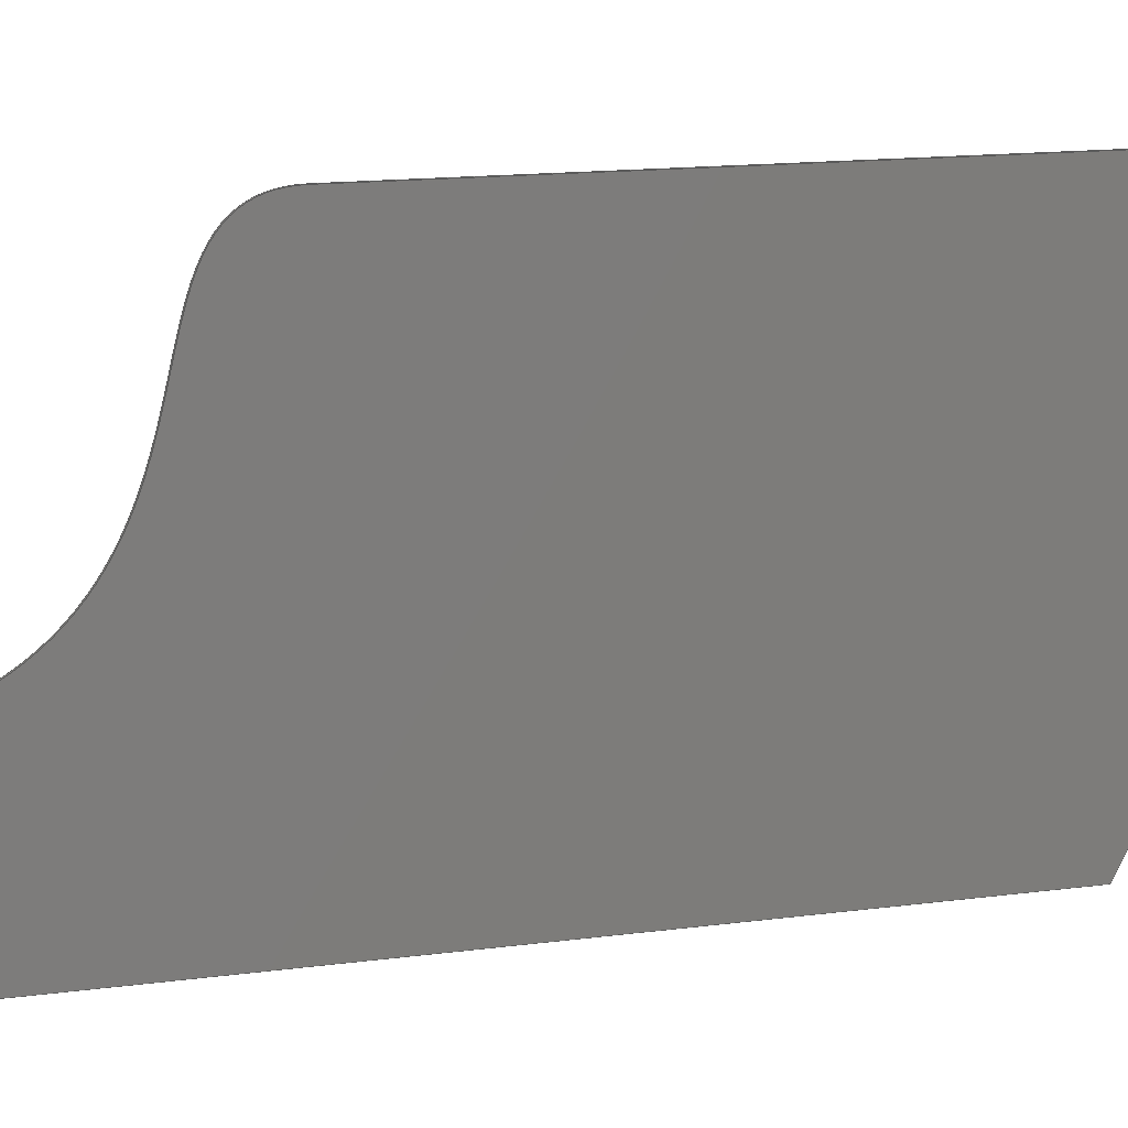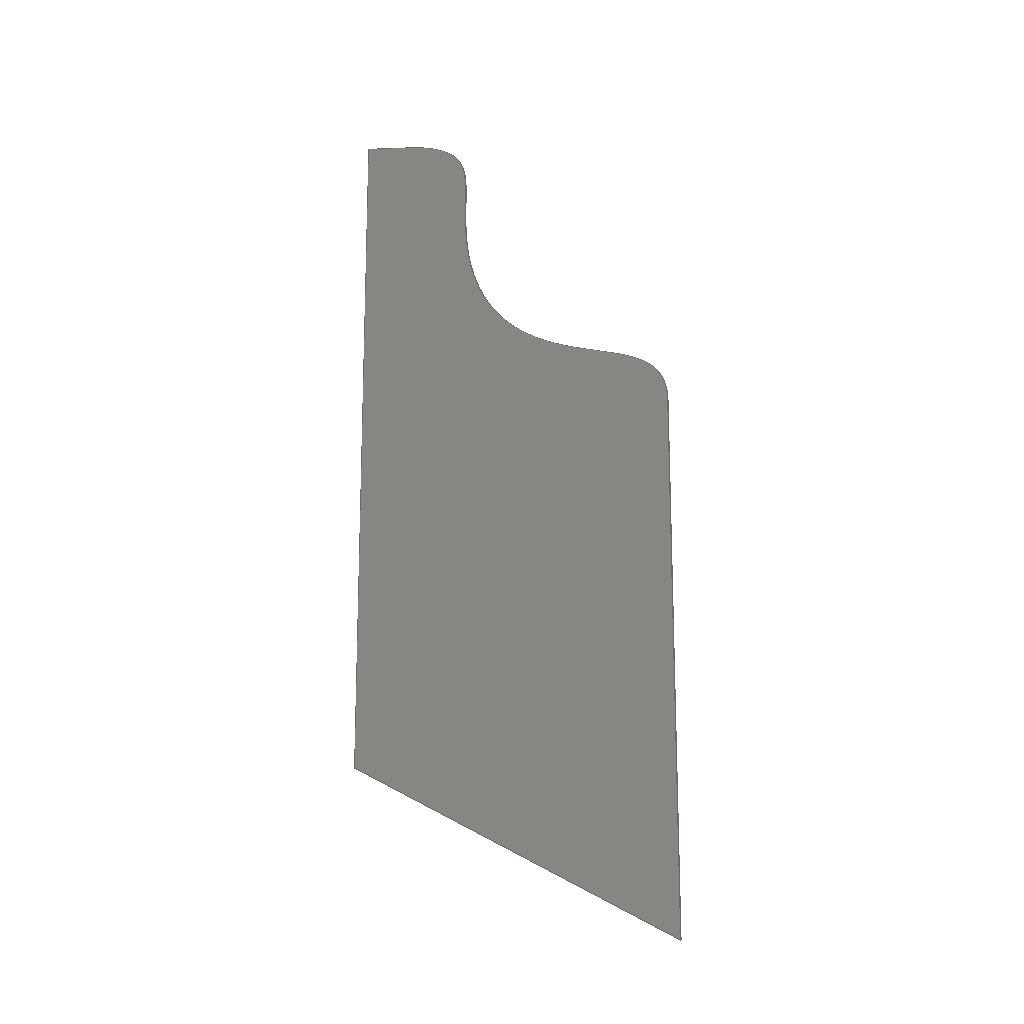
<metadata>
{"format":"step","ext":"step","renderer":"f3d","projection":"perspective","resolution":1024,"background":"white","views":[{"elev":12.3,"azim":71.0,"up":"+Y"},{"elev":-14.7,"azim":104.3,"up":"+Z"}]}
</metadata>
<code>
ISO-10303-21;
DATA;
#1 = CARTESIAN_POINT ( 'NONE',  ( 0.686, 292.1, 20.55 ) ) ;
#2 = CARTESIAN_POINT ( 'NONE',  ( 0.686, 292.1, 125.1 ) ) ;
#3 = DIRECTION ( 'NONE',  ( 0, -0.4601, -0.8878 ) ) ;
#4 = CARTESIAN_POINT ( 'NONE',  ( 2.286, 97.82, 130.1 ) ) ;
#5 = EDGE_LOOP ( 'NONE', ( #257, #233, #266, #92 ) ) ;
#6 = ORIENTED_EDGE ( 'NONE', *, *, #113, .F. ) ;
#7 = FACE_OUTER_BOUND ( 'NONE', #119, .T. ) ;
#8 = CC_DESIGN_PERSON_AND_ORGANIZATION_ASSIGNMENT ( #129, #214, ( #219 ) ) ;
#9 = VECTOR ( 'NONE', #23, 1000 ) ;
#10 = ORIENTED_EDGE ( 'NONE', *, *, #253, .F. ) ;
#11 = DATE_AND_TIME ( #126, #19 ) ;
#12 = PRODUCT_RELATED_PRODUCT_CATEGORY ( 'detail', '', ( #86 ) ) ;
#13 = ORIENTED_EDGE ( 'NONE', *, *, #49, .F. ) ;
#14 = DATE_TIME_ROLE ( 'creation_date' ) ;
#15 = APPLICATION_CONTEXT ( 'configuration controlled 3d designs of mechanical parts and assemblies' ) ;
#16 = SECURITY_CLASSIFICATION_LEVEL ( 'unclassified' ) ;
#17 = DIRECTION ( 'NONE',  ( 1, 0, 0 ) ) ;
#18 = LINE ( 'NONE', #59, #134 ) ;
#19 = LOCAL_TIME ( 16, 30, 28, #236 ) ;
#20 = VERTEX_POINT ( 'NONE', #125 ) ;
#21 = EDGE_LOOP ( 'NONE', ( #271, #258, #201, #248 ) ) ;
#22 = APPROVAL_DATE_TIME ( #138, #70 ) ;
#23 = DIRECTION ( 'NONE',  ( 1, 0, 0 ) ) ;
#24 = DIRECTION ( 'NONE',  ( 0, 0, 1 ) ) ;
#25 = EDGE_LOOP ( 'NONE', ( #33, #44, #149, #212, #42 ) ) ;
#26 = LINE ( 'NONE', #28, #88 ) ;
#27 = DIRECTION ( 'NONE',  ( 1, 0, 0 ) ) ;
#28 = CARTESIAN_POINT ( 'NONE',  ( 0.686, -6.459e-14, 304.8 ) ) ;
#29 = CARTESIAN_POINT ( 'NONE',  ( 0.686, -6.459e-14, -304.8 ) ) ;
#30 = CARTESIAN_POINT ( 'NONE',  ( 0.686, 49.28, 300.5 ) ) ;
#31 = ORIENTED_EDGE ( 'NONE', *, *, #49, .T. ) ;
#32 = PERSON_AND_ORGANIZATION ( #18446744073709551615, #18446744073709551615 ) ;
#33 = ORIENTED_EDGE ( 'NONE', *, *, #203, .F. ) ;
#34 = APPROVAL_DATE_TIME ( #242, #155 ) ;
#35 = CARTESIAN_POINT ( 'NONE',  ( 0.686, 162.3, 282.5 ) ) ;
#36 = PERSON_AND_ORGANIZATION_ROLE ( 'creator' ) ;
#37 = B_SPLINE_SURFACE_WITH_KNOTS ( 'NONE', 6, 1, ( 
 ( #1, #54 ),
 ( #2, #191 ),
 ( #246, #57 ),
 ( #97, #4 ),
 ( #91, #114 ),
 ( #251, #145 ),
 ( #140, #249 ) ),
 .UNSPECIFIED., .F., .F., .F.,
 ( 7, 7 ),
 ( 2, 2 ),
 ( 0, 0.9474 ),
 ( 0, 1 ),
 .UNSPECIFIED. ) ;
#38 = ADVANCED_FACE ( 'NONE', ( #103 ), #254, .T. ) ;
#39 = CALENDAR_DATE ( 2024, 13, 7 ) ;
#40 = VECTOR ( 'NONE', #93, 1000 ) ;
#41 = PERSON_AND_ORGANIZATION ( #18446744073709551615, #18446744073709551615 ) ;
#42 = ORIENTED_EDGE ( 'NONE', *, *, #96, .F. ) ;
#43 = AXIS2_PLACEMENT_3D ( 'NONE', #63, #65, #197 ) ;
#44 = ORIENTED_EDGE ( 'NONE', *, *, #110, .F. ) ;
#45 = APPROVAL_ROLE ( '' ) ;
#46 = ADVANCED_FACE ( 'NONE', ( #72 ), #162, .T. ) ;
#47 = B_SPLINE_CURVE_WITH_KNOTS ( 'NONE', 6,
 ( #76, #163, #121, #107, #218, #78, #106 ),
 .UNSPECIFIED., .F., .F.,
 ( 7, 7 ),
 ( 0, 0.9474 ),
 .UNSPECIFIED. ) ;
#48 = FACE_OUTER_BOUND ( 'NONE', #5, .T. ) ;
#49 = EDGE_CURVE ( 'NONE', #226, #192, #281, .T. ) ;
#50 = ORIENTED_EDGE ( 'NONE', *, *, #67, .T. ) ;
#51 = LINE ( 'NONE', #161, #40 ) ;
#52 = CARTESIAN_POINT ( 'NONE',  ( 0.686, 292.1, 20.55 ) ) ;
#53 = VECTOR ( 'NONE', #247, 1000 ) ;
#54 = CARTESIAN_POINT ( 'NONE',  ( 2.286, 292.1, 20.55 ) ) ;
#55 = DIRECTION ( 'NONE',  ( 0, 0.8878, -0.4601 ) ) ;
#56 = APPROVAL ( #102, 'Coincident' ) ;
#57 = CARTESIAN_POINT ( 'NONE',  ( 2.286, 113.4, 15.19 ) ) ;
#58 = LINE ( 'NONE', #207, #264 ) ;
#59 = CARTESIAN_POINT ( 'NONE',  ( 2.286, -6.459e-14, -304.8 ) ) ;
#60 = CARTESIAN_POINT ( 'NONE',  ( 0.686, 292.1, 125.1 ) ) ;
#61 = PERSON_AND_ORGANIZATION ( #18446744073709551615, #18446744073709551615 ) ;
#62 = LINE ( 'NONE', #223, #9 ) ;
#63 = CARTESIAN_POINT ( 'NONE',  ( 0.686, 117.3, 140.6 ) ) ;
#64 = APPLICATION_CONTEXT ( 'configuration controlled 3d designs of mechanical parts and assemblies' ) ;
#65 = DIRECTION ( 'NONE',  ( -1, -0, 0 ) ) ;
#66 = EDGE_CURVE ( 'NONE', #95, #184, #279, .T. ) ;
#67 = EDGE_CURVE ( 'NONE', #228, #20, #58, .T. ) ;
#68 = DIRECTION ( 'NONE',  ( 0, -0.9962, 0.08663 ) ) ;
#69 = CC_DESIGN_APPROVAL ( #56, ( #219 ) ) ;
#70 = APPROVAL ( #157, 'Coincident' ) ;
#71 = CARTESIAN_POINT ( 'NONE',  ( 2.286, 292.1, 20.55 ) ) ;
#72 = FACE_OUTER_BOUND ( 'NONE', #98, .T. ) ;
#73 = DIRECTION ( 'NONE',  ( 0, -1, 0 ) ) ;
#74 = ORIENTED_EDGE ( 'NONE', *, *, #160, .T. ) ;
#75 = AXIS2_PLACEMENT_3D ( 'NONE', #204, #73, #187 ) ;
#76 = CARTESIAN_POINT ( 'NONE',  ( 2.286, 292.1, 20.55 ) ) ;
#77 = ORIENTED_EDGE ( 'NONE', *, *, #217, .F. ) ;
#78 = CARTESIAN_POINT ( 'NONE',  ( 2.286, 162.3, 282.5 ) ) ;
#79 = LINE ( 'NONE', #123, #139 ) ;
#80 = APPLICATION_PROTOCOL_DEFINITION ( 'international standard', 'config_control_design', 1994, #64 ) ;
#81 = ORIENTED_EDGE ( 'NONE', *, *, #213, .F. ) ;
#82 = APPROVAL_STATUS ( 'not_yet_approved' ) ;
#83 = CALENDAR_DATE ( 2024, 13, 7 ) ;
#84 = SECURITY_CLASSIFICATION ( '', '', #16 ) ;
#85 = PERSON_AND_ORGANIZATION_ROLE ( 'design_owner' ) ;
#86 = PRODUCT ( 'panel-side-v01', 'panel-side-v01', '', ( #280 ) ) ;
#87 = EDGE_CURVE ( 'NONE', #95, #142, #274, .T. ) ;
#88 = VECTOR ( 'NONE', #210, 1000 ) ;
#89 = VERTEX_POINT ( 'NONE', #230 ) ;
#90 = CARTESIAN_POINT ( 'NONE',  ( 2.286, -6.459e-14, -304.8 ) ) ;
#91 = CARTESIAN_POINT ( 'NONE',  ( 0.686, 52.24, 226.8 ) ) ;
#92 = ORIENTED_EDGE ( 'NONE', *, *, #253, .T. ) ;
#93 = DIRECTION ( 'NONE',  ( 0, 1.164e-16, 1 ) ) ;
#94 = UNCERTAINTY_MEASURE_WITH_UNIT (LENGTH_MEASURE( 1e-05 ), #193, 'distance_accuracy_value', 'NONE');
#95 = VERTEX_POINT ( 'NONE', #29 ) ;
#96 = EDGE_CURVE ( 'NONE', #89, #95, #79, .T. ) ;
#97 = CARTESIAN_POINT ( 'NONE',  ( 0.686, 97.82, 130.1 ) ) ;
#98 = EDGE_LOOP ( 'NONE', ( #81, #6, #74, #31 ) ) ;
#99 = VECTOR ( 'NONE', #27, 1000 ) ;
#100 = CARTESIAN_POINT ( 'NONE',  ( 2.286, 49.28, 300.5 ) ) ;
#101 = ORIENTED_EDGE ( 'NONE', *, *, #110, .T. ) ;
#102 = APPROVAL_STATUS ( 'not_yet_approved' ) ;
#103 = FACE_OUTER_BOUND ( 'NONE', #21, .T. ) ;
#104 = PERSON_AND_ORGANIZATION ( #18446744073709551615, #18446744073709551615 ) ;
#105 = PERSON_AND_ORGANIZATION_ROLE ( 'classification_officer' ) ;
#106 = CARTESIAN_POINT ( 'NONE',  ( 2.286, 49.28, 300.5 ) ) ;
#107 = CARTESIAN_POINT ( 'NONE',  ( 2.286, 97.82, 130.1 ) ) ;
#108 = CALENDAR_DATE ( 2024, 13, 7 ) ;
#109 = APPROVAL_PERSON_ORGANIZATION ( #61, #155, #174 ) ;
#110 = EDGE_CURVE ( 'NONE', #226, #228, #255, .T. ) ;
#111 = ORIENTED_EDGE ( 'NONE', *, *, #272, .T. ) ;
#112 = AXIS2_PLACEMENT_3D ( 'NONE', #167, #195, #250 ) ;
#113 = EDGE_CURVE ( 'NONE', #142, #244, #62, .T. ) ;
#114 = CARTESIAN_POINT ( 'NONE',  ( 2.286, 52.24, 226.8 ) ) ;
#115 = LINE ( 'NONE', #100, #130 ) ;
#116 = ORIENTED_EDGE ( 'NONE', *, *, #217, .T. ) ;
#117 = DIRECTION ( 'NONE',  ( -1, -0, 0 ) ) ;
#118 =( GEOMETRIC_REPRESENTATION_CONTEXT ( 3 ) GLOBAL_UNCERTAINTY_ASSIGNED_CONTEXT ( ( #94 ) ) GLOBAL_UNIT_ASSIGNED_CONTEXT ( ( #193, #234, #131 ) ) REPRESENTATION_CONTEXT ( 'NONE', 'WORKASPACE' ) );
#119 = EDGE_LOOP ( 'NONE', ( #277, #116, #205, #180, #111 ) ) ;
#120 = ADVANCED_FACE ( 'NONE', ( #270 ), #37, .T. ) ;
#121 = CARTESIAN_POINT ( 'NONE',  ( 2.286, 113.4, 15.19 ) ) ;
#122 = MANIFOLD_SOLID_BREP ( 'Boss-Extrude1', #190 ) ;
#123 = CARTESIAN_POINT ( 'NONE',  ( 0.686, -6.459e-14, 304.8 ) ) ;
#124 = CARTESIAN_POINT ( 'NONE',  ( 0.686, 292.1, 20.55 ) ) ;
#125 = CARTESIAN_POINT ( 'NONE',  ( 2.286, 49.28, 300.5 ) ) ;
#126 = CALENDAR_DATE ( 2024, 13, 7 ) ;
#127 = CARTESIAN_POINT ( 'NONE',  ( 0.686, -6.459e-14, -304.8 ) ) ;
#128 = APPROVAL_DATE_TIME ( #239, #56 ) ;
#129 = PERSON_AND_ORGANIZATION ( #18446744073709551615, #18446744073709551615 ) ;
#130 = VECTOR ( 'NONE', #206, 1000 ) ;
#131 =( NAMED_UNIT ( * ) SI_UNIT ( $, .STERADIAN. ) SOLID_ANGLE_UNIT ( ) );
#132 = ADVANCED_FACE ( 'NONE', ( #48 ), #208, .T. ) ;
#133 = EDGE_LOOP ( 'NONE', ( #235, #13, #101, #50 ) ) ;
#134 = VECTOR ( 'NONE', #153, 1000 ) ;
#135 = AXIS2_PLACEMENT_3D ( 'NONE', #216, #154, #17 ) ;
#136 = COORDINATED_UNIVERSAL_TIME_OFFSET ( 5, 0, .BEHIND. ) ;
#137 = ORIENTED_EDGE ( 'NONE', *, *, #66, .T. ) ;
#138 = DATE_AND_TIME ( #108, #158 ) ;
#139 = VECTOR ( 'NONE', #189, 1000 ) ;
#140 = CARTESIAN_POINT ( 'NONE',  ( 0.686, 49.28, 300.5 ) ) ;
#141 = DIRECTION ( 'NONE',  ( 0, 0, -1 ) ) ;
#142 = VERTEX_POINT ( 'NONE', #202 ) ;
#143 = CARTESIAN_POINT ( 'NONE',  ( 2.286, -6.459e-14, 304.8 ) ) ;
#144 = CARTESIAN_POINT ( 'NONE',  ( 0.686, -6.459e-14, -304.8 ) ) ;
#145 = CARTESIAN_POINT ( 'NONE',  ( 2.286, 162.3, 282.5 ) ) ;
#146 = ORIENTED_EDGE ( 'NONE', *, *, #96, .T. ) ;
#147 = DIRECTION ( 'NONE',  ( 0, 0.8878, -0.4601 ) ) ;
#148 = APPLICATION_PROTOCOL_DEFINITION ( 'international standard', 'config_control_design', 1994, #15 ) ;
#149 = ORIENTED_EDGE ( 'NONE', *, *, #160, .F. ) ;
#150 = PERSON_AND_ORGANIZATION_ROLE ( 'creator' ) ;
#151 = CARTESIAN_POINT ( 'NONE',  ( 0.686, 97.82, 130.1 ) ) ;
#152 = LOCAL_TIME ( 16, 30, 28, #196 ) ;
#153 = DIRECTION ( 'NONE',  ( 0, 0.8878, -0.4601 ) ) ;
#154 = DIRECTION ( 'NONE',  ( 0, 0, 1 ) ) ;
#155 = APPROVAL ( #82, 'Coincident' ) ;
#156 = CALENDAR_DATE ( 2024, 13, 7 ) ;
#157 = APPROVAL_STATUS ( 'not_yet_approved' ) ;
#158 = LOCAL_TIME ( 16, 30, 28, #136 ) ;
#159 = LINE ( 'NONE', #185, #53 ) ;
#160 = EDGE_CURVE ( 'NONE', #142, #226, #51, .T. ) ;
#161 = CARTESIAN_POINT ( 'NONE',  ( 0.686, 292.1, -456.2 ) ) ;
#162 = PLANE ( 'NONE',  #112 ) ;
#163 = CARTESIAN_POINT ( 'NONE',  ( 2.286, 292.1, 125.1 ) ) ;
#164 = CARTESIAN_POINT ( 'NONE',  ( 0.686, -6.459e-14, -304.8 ) ) ;
#165 = VECTOR ( 'NONE', #55, 1000 ) ;
#166 = FACE_OUTER_BOUND ( 'NONE', #209, .T. ) ;
#167 = CARTESIAN_POINT ( 'NONE',  ( 0.686, 292.1, -456.2 ) ) ;
#168 = CARTESIAN_POINT ( 'NONE',  ( 0.686, 292.1, 20.55 ) ) ;
#169 = APPROVAL_ROLE ( '' ) ;
#170 = CARTESIAN_POINT ( 'NONE',  ( 0.686, 113.4, 15.19 ) ) ;
#171 = FACE_OUTER_BOUND ( 'NONE', #25, .T. ) ;
#172 = PERSON_AND_ORGANIZATION ( #18446744073709551615, #18446744073709551615 ) ;
#173 = PRODUCT_DEFINITION ( 'General', '', #219, #225 ) ;
#174 = APPROVAL_ROLE ( '' ) ;
#175 = PRODUCT_DEFINITION_SHAPE ( 'NONE', 'NONE',  #173 ) ;
#176 = VECTOR ( 'NONE', #68, 1000 ) ;
#177 = VERTEX_POINT ( 'NONE', #256 ) ;
#178 = DATE_TIME_ROLE ( 'classification_date' ) ;
#179 = AXIS2_PLACEMENT_3D ( 'NONE', #268, #278, #182 ) ;
#180 = ORIENTED_EDGE ( 'NONE', *, *, #213, .T. ) ;
#181 = PLANE ( 'NONE',  #75 ) ;
#182 = DIRECTION ( 'NONE',  ( 0, -0.9962, 0.08663 ) ) ;
#183 = APPROVAL_PERSON_ORGANIZATION ( #221, #70, #45 ) ;
#184 = VERTEX_POINT ( 'NONE', #90 ) ;
#185 = CARTESIAN_POINT ( 'NONE',  ( 2.286, 292.1, -456.2 ) ) ;
#186 = DIRECTION ( 'NONE',  ( 1, 0, 0 ) ) ;
#187 = DIRECTION ( 'NONE',  ( 0, -0, -1 ) ) ;
#188 = ADVANCED_FACE ( 'NONE', ( #166 ), #181, .T. ) ;
#189 = DIRECTION ( 'NONE',  ( 0, 0, -1 ) ) ;
#190 = CLOSED_SHELL ( 'NONE', ( #132, #120, #46, #38, #188, #284, #265 ) ) ;
#191 = CARTESIAN_POINT ( 'NONE',  ( 2.286, 292.1, 125.1 ) ) ;
#192 = VERTEX_POINT ( 'NONE', #71 ) ;
#193 =( LENGTH_UNIT ( ) NAMED_UNIT ( * ) SI_UNIT ( .MILLI., .METRE. ) );
#194 = ADVANCED_BREP_SHAPE_REPRESENTATION ( 'panel-side-v01', ( #122, #135 ), #118 ) ;
#195 = DIRECTION ( 'NONE',  ( 0, 1, -1.164e-16 ) ) ;
#196 = COORDINATED_UNIVERSAL_TIME_OFFSET ( 5, 0, .BEHIND. ) ;
#197 = DIRECTION ( 'NONE',  ( 0, 0, 1 ) ) ;
#198 = CC_DESIGN_DATE_AND_TIME_ASSIGNMENT ( #283, #178, ( #84 ) ) ;
#199 = SHAPE_DEFINITION_REPRESENTATION ( #175, #194 ) ;
#200 = CC_DESIGN_APPROVAL ( #155, ( #173 ) ) ;
#201 = ORIENTED_EDGE ( 'NONE', *, *, #87, .T. ) ;
#202 = CARTESIAN_POINT ( 'NONE',  ( 0.686, 292.1, -456.2 ) ) ;
#203 = EDGE_CURVE ( 'NONE', #228, #89, #232, .T. ) ;
#204 = CARTESIAN_POINT ( 'NONE',  ( 0.686, -6.459e-14, 304.8 ) ) ;
#205 = ORIENTED_EDGE ( 'NONE', *, *, #286, .T. ) ;
#206 = DIRECTION ( 'NONE',  ( 0, -0.9962, 0.08663 ) ) ;
#207 = CARTESIAN_POINT ( 'NONE',  ( 0.686, 49.28, 300.5 ) ) ;
#208 = PLANE ( 'NONE',  #179 ) ;
#209 = EDGE_LOOP ( 'NONE', ( #77, #10, #146, #137 ) ) ;
#210 = DIRECTION ( 'NONE',  ( 1, 0, 0 ) ) ;
#211 = DIRECTION ( 'NONE',  ( 1, 0, 0 ) ) ;
#212 = ORIENTED_EDGE ( 'NONE', *, *, #87, .F. ) ;
#213 = EDGE_CURVE ( 'NONE', #244, #192, #159, .T. ) ;
#214 = PERSON_AND_ORGANIZATION_ROLE ( 'design_supplier' ) ;
#215 = VECTOR ( 'NONE', #141, 1000 ) ;
#216 = CARTESIAN_POINT ( 'NONE',  ( 0, 0, 0 ) ) ;
#217 = EDGE_CURVE ( 'NONE', #177, #184, #275, .T. ) ;
#218 = CARTESIAN_POINT ( 'NONE',  ( 2.286, 52.24, 226.8 ) ) ;
#219 = PRODUCT_DEFINITION_FORMATION_WITH_SPECIFIED_SOURCE ( 'Symmetric', '', #86, .NOT_KNOWN. ) ;
#220 = CC_DESIGN_PERSON_AND_ORGANIZATION_ASSIGNMENT ( #32, #85, ( #86 ) ) ;
#221 = PERSON_AND_ORGANIZATION ( #18446744073709551615, #18446744073709551615 ) ;
#222 = VECTOR ( 'NONE', #211, 1000 ) ;
#223 = CARTESIAN_POINT ( 'NONE',  ( 0.686, 292.1, -456.2 ) ) ;
#224 = CARTESIAN_POINT ( 'NONE',  ( 2.286, 117.3, 140.6 ) ) ;
#225 = DESIGN_CONTEXT ( 'detailed design', #64, 'design' ) ;
#226 = VERTEX_POINT ( 'NONE', #124 ) ;
#227 = CARTESIAN_POINT ( 'NONE',  ( 2.286, 292.1, -456.2 ) ) ;
#228 = VERTEX_POINT ( 'NONE', #30 ) ;
#229 = CARTESIAN_POINT ( 'NONE',  ( 0.686, 49.28, 300.5 ) ) ;
#230 = CARTESIAN_POINT ( 'NONE',  ( 0.686, -6.459e-14, 304.8 ) ) ;
#231 = CC_DESIGN_PERSON_AND_ORGANIZATION_ASSIGNMENT ( #41, #150, ( #173 ) ) ;
#232 = LINE ( 'NONE', #229, #176 ) ;
#233 = ORIENTED_EDGE ( 'NONE', *, *, #67, .F. ) ;
#234 =( NAMED_UNIT ( * ) PLANE_ANGLE_UNIT ( ) SI_UNIT ( $, .RADIAN. ) );
#235 = ORIENTED_EDGE ( 'NONE', *, *, #272, .F. ) ;
#236 = COORDINATED_UNIVERSAL_TIME_OFFSET ( 5, 0, .BEHIND. ) ;
#237 = CARTESIAN_POINT ( 'NONE',  ( 0.686, 52.24, 226.8 ) ) ;
#238 = CC_DESIGN_SECURITY_CLASSIFICATION ( #84, ( #219 ) ) ;
#239 = DATE_AND_TIME ( #83, #261 ) ;
#240 = COORDINATED_UNIVERSAL_TIME_OFFSET ( 5, 0, .BEHIND. ) ;
#241 = CC_DESIGN_PERSON_AND_ORGANIZATION_ASSIGNMENT ( #104, #36, ( #219 ) ) ;
#242 = DATE_AND_TIME ( #156, #269 ) ;
#243 = APPROVAL_PERSON_ORGANIZATION ( #262, #56, #169 ) ;
#244 = VERTEX_POINT ( 'NONE', #227 ) ;
#245 = CC_DESIGN_PERSON_AND_ORGANIZATION_ASSIGNMENT ( #172, #105, ( #84 ) ) ;
#246 = CARTESIAN_POINT ( 'NONE',  ( 0.686, 113.4, 15.19 ) ) ;
#247 = DIRECTION ( 'NONE',  ( 0, 1.164e-16, 1 ) ) ;
#248 = ORIENTED_EDGE ( 'NONE', *, *, #113, .T. ) ;
#249 = CARTESIAN_POINT ( 'NONE',  ( 2.286, 49.28, 300.5 ) ) ;
#250 = DIRECTION ( 'NONE',  ( 0, 1.164e-16, 1 ) ) ;
#251 = CARTESIAN_POINT ( 'NONE',  ( 0.686, 162.3, 282.5 ) ) ;
#252 = AXIS2_PLACEMENT_3D ( 'NONE', #224, #117, #24 ) ;
#253 = EDGE_CURVE ( 'NONE', #89, #177, #26, .T. ) ;
#254 = PLANE ( 'NONE',  #276 ) ;
#255 = B_SPLINE_CURVE_WITH_KNOTS ( 'NONE', 6,
 ( #168, #60, #170, #151, #237, #35, #259 ),
 .UNSPECIFIED., .F., .F.,
 ( 7, 7 ),
 ( 0, 0.9474 ),
 .UNSPECIFIED. ) ;
#256 = CARTESIAN_POINT ( 'NONE',  ( 2.286, -6.459e-14, 304.8 ) ) ;
#257 = ORIENTED_EDGE ( 'NONE', *, *, #267, .F. ) ;
#258 = ORIENTED_EDGE ( 'NONE', *, *, #66, .F. ) ;
#259 = CARTESIAN_POINT ( 'NONE',  ( 0.686, 49.28, 300.5 ) ) ;
#260 = PLANE ( 'NONE',  #43 ) ;
#261 = LOCAL_TIME ( 16, 30, 28, #282 ) ;
#262 = PERSON_AND_ORGANIZATION ( #18446744073709551615, #18446744073709551615 ) ;
#263 = CC_DESIGN_DATE_AND_TIME_ASSIGNMENT ( #11, #14, ( #173 ) ) ;
#264 = VECTOR ( 'NONE', #186, 1000 ) ;
#265 = ADVANCED_FACE ( 'NONE', ( #7 ), #273, .F. ) ;
#266 = ORIENTED_EDGE ( 'NONE', *, *, #203, .T. ) ;
#267 = EDGE_CURVE ( 'NONE', #20, #177, #115, .T. ) ;
#268 = CARTESIAN_POINT ( 'NONE',  ( 0.686, 49.28, 300.5 ) ) ;
#269 = LOCAL_TIME ( 16, 30, 28, #240 ) ;
#270 = FACE_OUTER_BOUND ( 'NONE', #133, .T. ) ;
#271 = ORIENTED_EDGE ( 'NONE', *, *, #286, .F. ) ;
#272 = EDGE_CURVE ( 'NONE', #192, #20, #47, .T. ) ;
#273 = PLANE ( 'NONE',  #252 ) ;
#274 = LINE ( 'NONE', #164, #165 ) ;
#275 = LINE ( 'NONE', #143, #215 ) ;
#276 = AXIS2_PLACEMENT_3D ( 'NONE', #127, #3, #147 ) ;
#277 = ORIENTED_EDGE ( 'NONE', *, *, #267, .T. ) ;
#278 = DIRECTION ( 'NONE',  ( -0, 0.08663, 0.9962 ) ) ;
#279 = LINE ( 'NONE', #144, #99 ) ;
#280 = MECHANICAL_CONTEXT ( 'NONE', #15, 'mechanical' ) ;
#281 = LINE ( 'NONE', #52, #222 ) ;
#282 = COORDINATED_UNIVERSAL_TIME_OFFSET ( 5, 0, .BEHIND. ) ;
#283 = DATE_AND_TIME ( #39, #152 ) ;
#284 = ADVANCED_FACE ( 'NONE', ( #171 ), #260, .T. ) ;
#285 = CC_DESIGN_APPROVAL ( #70, ( #84 ) ) ;
#286 = EDGE_CURVE ( 'NONE', #184, #244, #18, .T. ) ;
ENDSEC;
END-ISO-10303-21;

</code>
